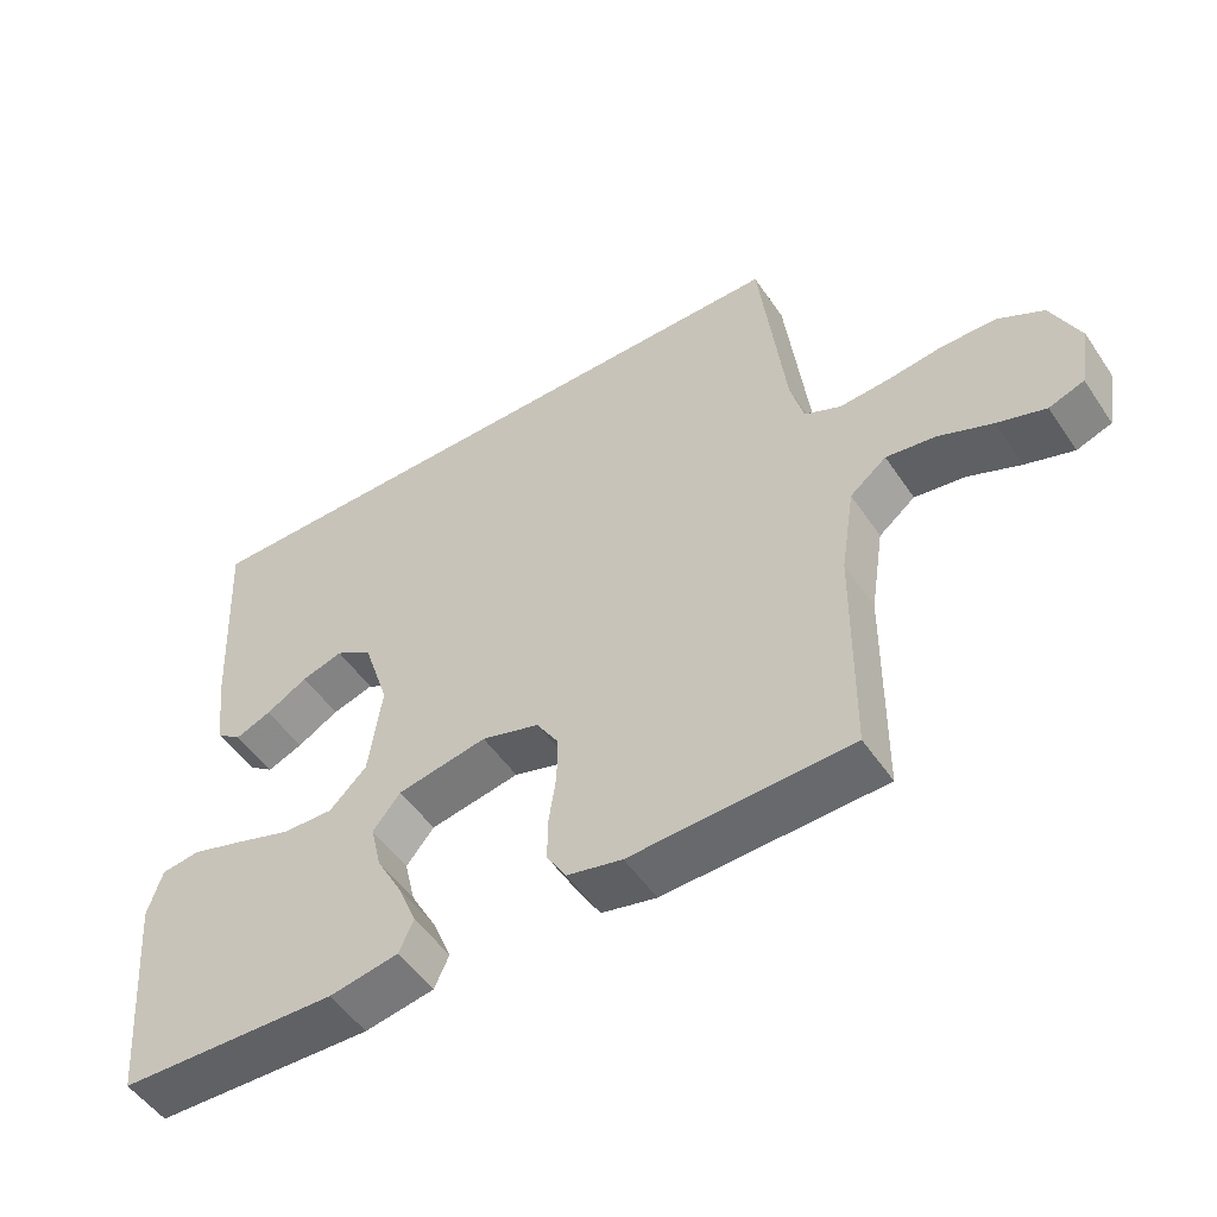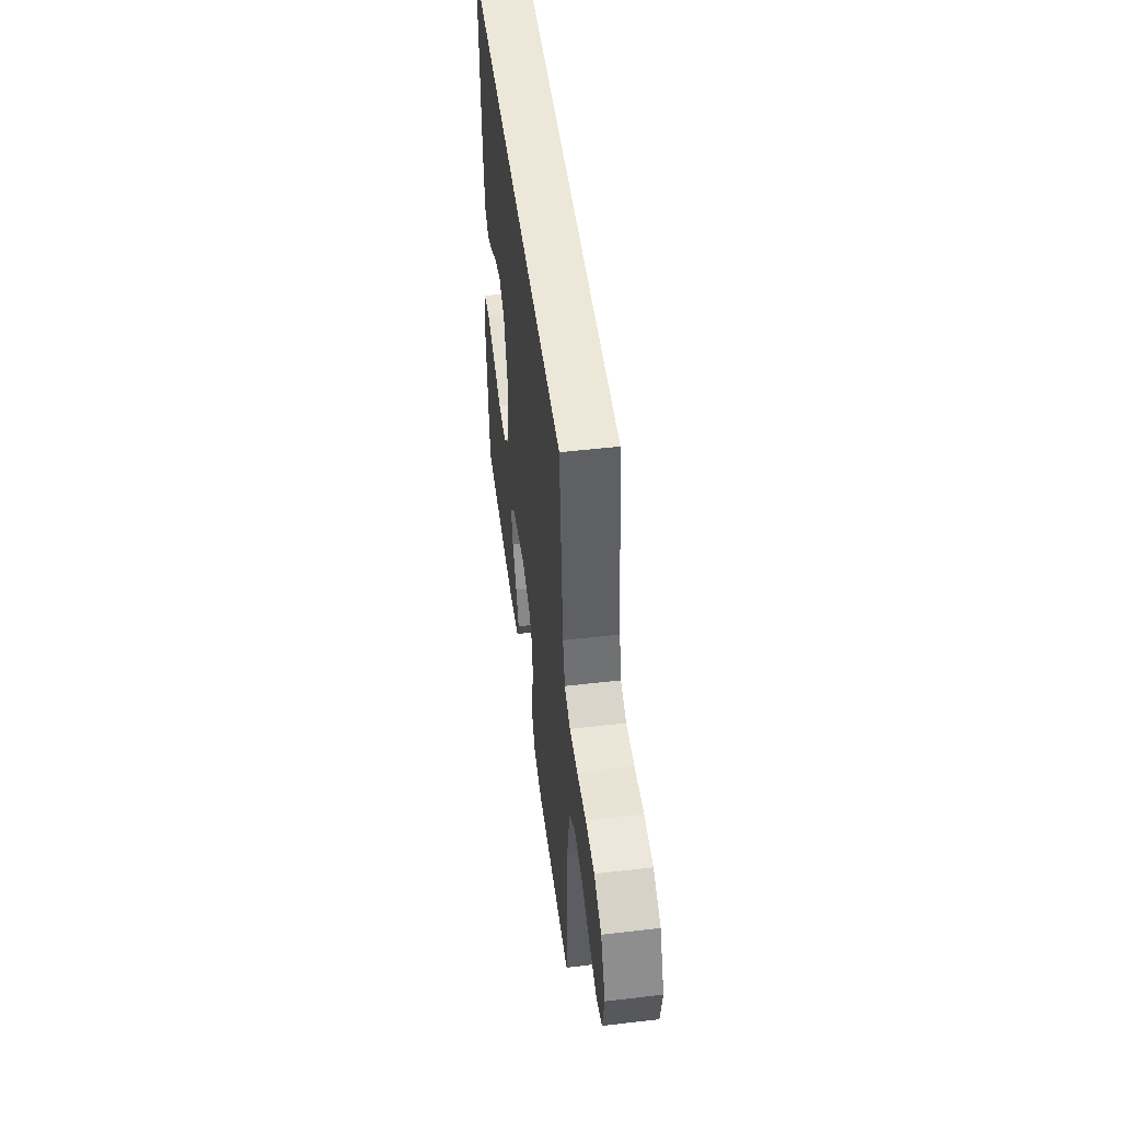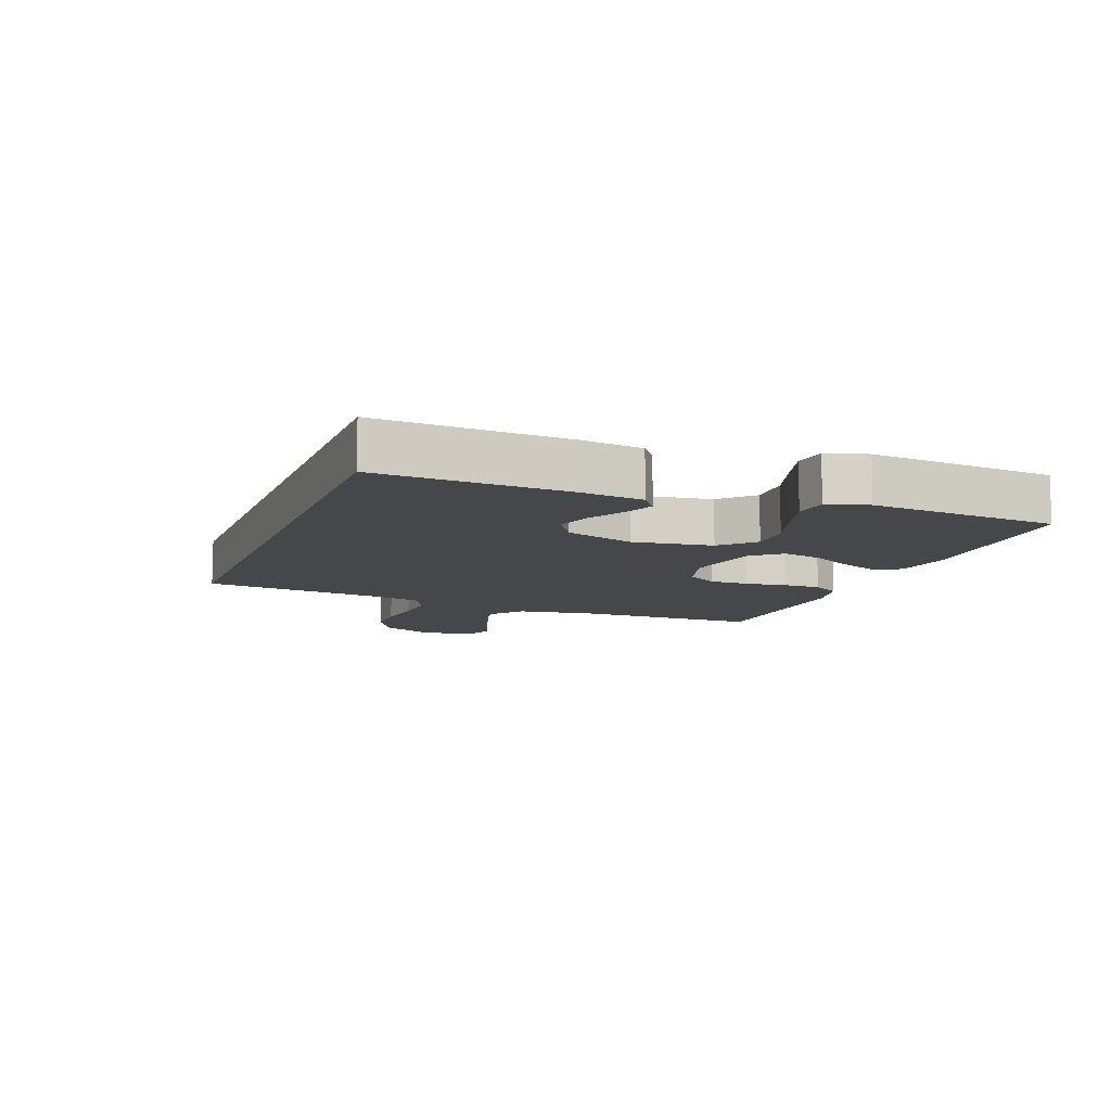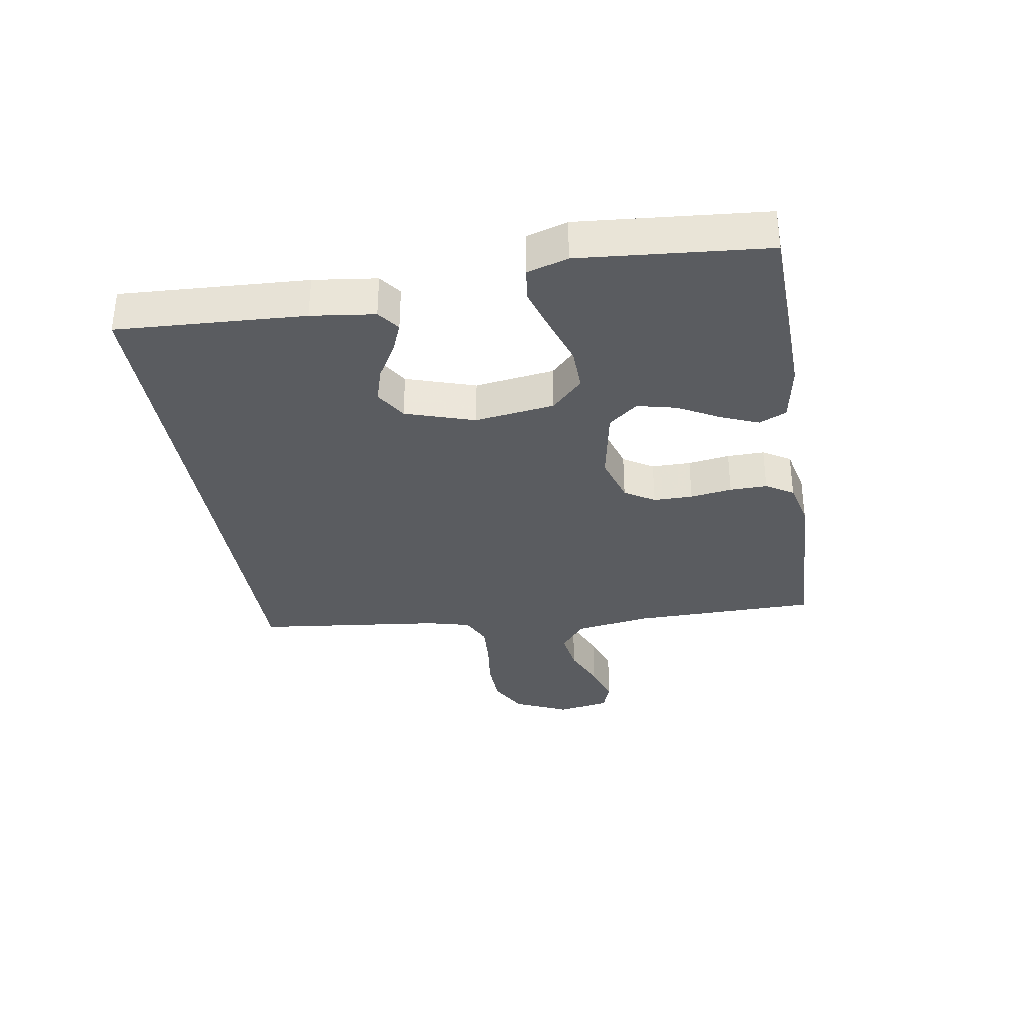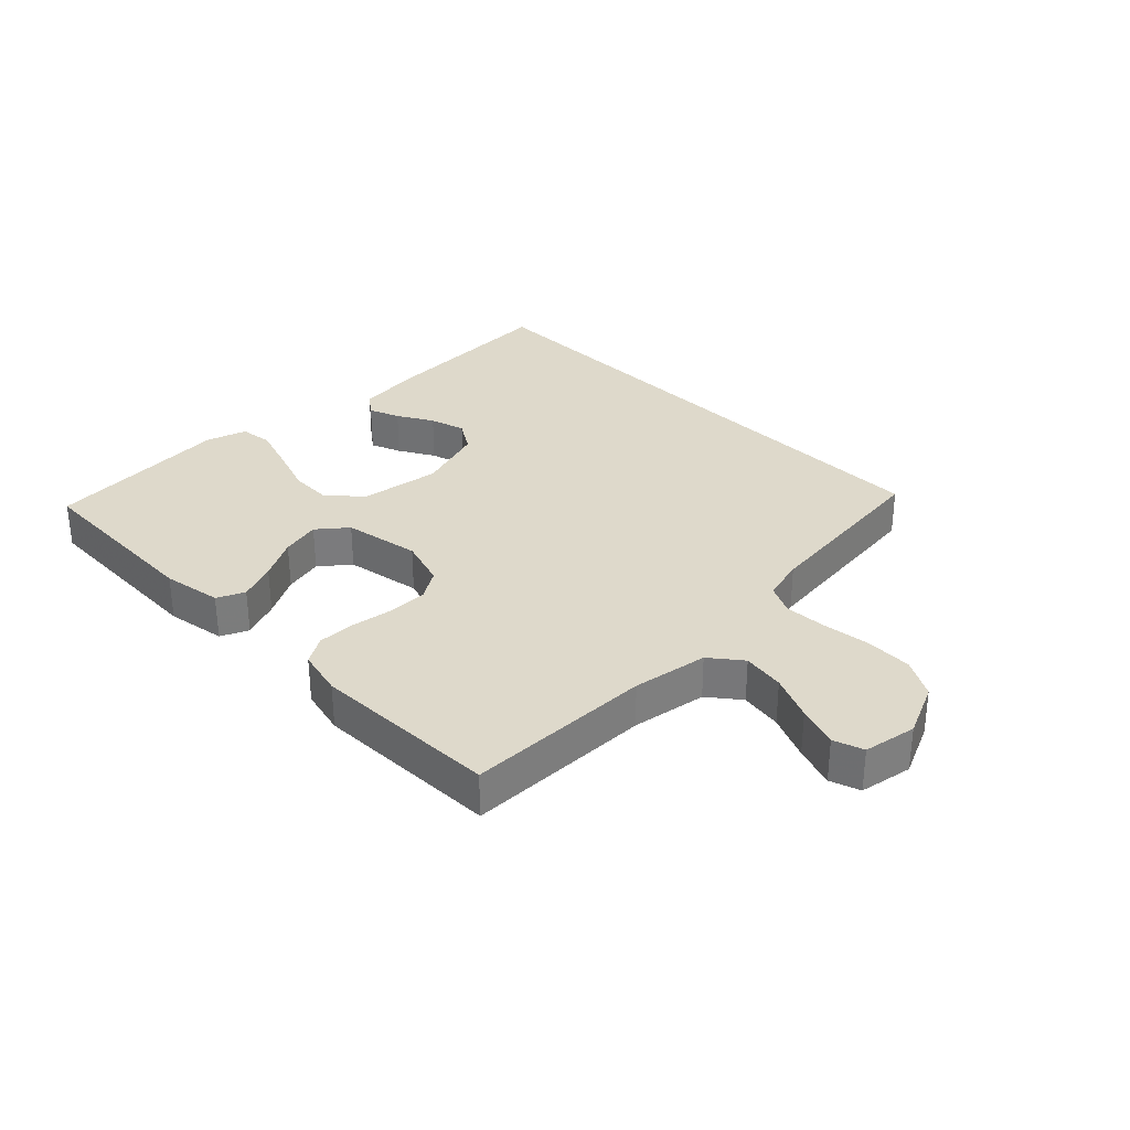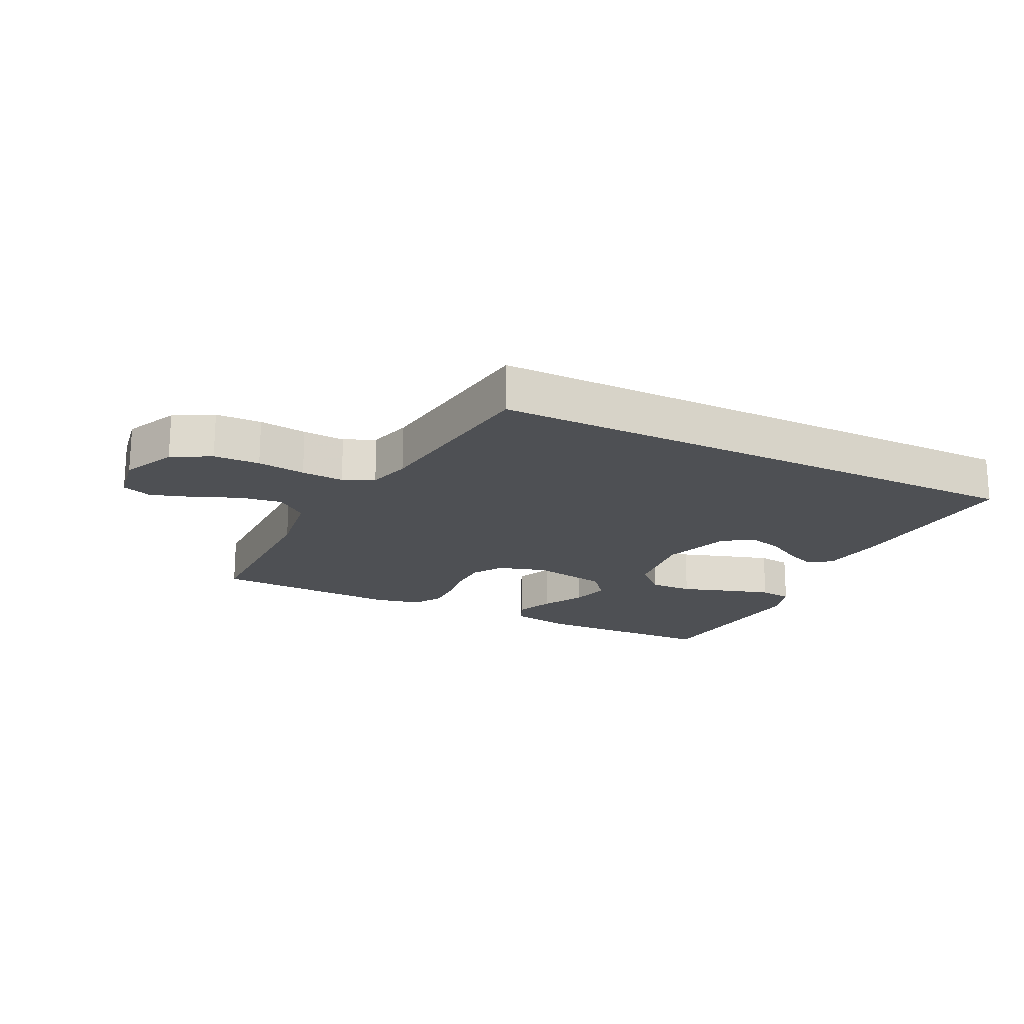
<metadata>
{"format":"obj","ext":"obj","renderer":"f3d","projection":"perspective","resolution":1024,"background":"white","views":[{"elev":-51.5,"azim":-146.9,"up":"+Z"},{"elev":50.0,"azim":-97.3,"up":"+Z"},{"elev":-10.3,"azim":69.2,"up":"+Y"},{"elev":-33.7,"azim":99.3,"up":"+Y"},{"elev":31.8,"azim":-134.3,"up":"+Y"},{"elev":-18.8,"azim":-26.5,"up":"+Y"}]}
</metadata>
<code>
v 0.5 0.07 -0.5
v 0.2 0.07 -0.509
v 0.105 0.07 -0.492
v 0.085 0.07 -0.448
v 0.11 0.07 -0.387
v 0.146 0.07 -0.321
v 0.161 0.07 -0.258
v 0.123 0.07 -0.211
v 0 0.07 -0.188
v -0.079 0.07 -0.212
v -0.109 0.07 -0.26
v -0.109 0.07 -0.323
v -0.099 0.07 -0.39
v -0.098 0.07 -0.45
v -0.125 0.07 -0.494
v -0.2 0.07 -0.511
v -0.5 0.07 -0.5
v -0.503 0.07 -0.2
v -0.522 0.07 -0.079
v -0.572 0.07 -0.039
v -0.64 0.07 -0.049
v -0.713 0.07 -0.08
v -0.779 0.07 -0.102
v -0.827 0.07 -0.085
v -0.842 0.07 0
v -0.803 0.07 0.086
v -0.741 0.07 0.12
v -0.667 0.07 0.122
v -0.59 0.07 0.112
v -0.522 0.07 0.108
v -0.473 0.07 0.131
v -0.455 0.07 0.2
v -0.42 0.07 0.5
v 0.478 0.07 0.5
v 0.462 0.07 0.2
v 0.449 0.07 0.098
v 0.414 0.07 0.072
v 0.365 0.07 0.092
v 0.308 0.07 0.125
v 0.251 0.07 0.142
v 0.201 0.07 0.111
v 0.165 0.07 0
v 0.183 0.07 -0.128
v 0.234 0.07 -0.178
v 0.304 0.07 -0.176
v 0.382 0.07 -0.15
v 0.453 0.07 -0.128
v 0.506 0.07 -0.135
v 0.526 0.07 -0.2
v 0.5 0 -0.5
v 0.2 0 -0.509
v 0.105 0 -0.492
v 0.085 0 -0.448
v 0.11 0 -0.387
v 0.146 0 -0.321
v 0.161 0 -0.258
v 0.123 0 -0.211
v 0 0 -0.188
v -0.079 0 -0.212
v -0.109 0 -0.26
v -0.109 0 -0.323
v -0.099 0 -0.39
v -0.098 0 -0.45
v -0.125 0 -0.494
v -0.2 0 -0.511
v -0.5 0 -0.5
v -0.503 0 -0.2
v -0.522 0 -0.079
v -0.572 0 -0.039
v -0.64 0 -0.049
v -0.713 0 -0.08
v -0.779 0 -0.102
v -0.827 0 -0.085
v -0.842 0 0
v -0.803 0 0.086
v -0.741 0 0.12
v -0.667 0 0.122
v -0.59 0 0.112
v -0.522 0 0.108
v -0.473 0 0.131
v -0.455 0 0.2
v -0.42 0 0.5
v 0.478 0 0.5
v 0.462 0 0.2
v 0.449 0 0.098
v 0.414 0 0.072
v 0.365 0 0.092
v 0.308 0 0.125
v 0.251 0 0.142
v 0.201 0 0.111
v 0.165 0 0
v 0.183 0 -0.128
v 0.234 0 -0.178
v 0.304 0 -0.176
v 0.382 0 -0.15
v 0.453 0 -0.128
v 0.506 0 -0.135
v 0.526 0 -0.2
f 45 46 47 48
f 45 48 49 1
f 36 37 38 39
f 36 39 40
f 35 36 40
f 32 33 34 35
f 31 32 35 40
f 30 31 40 41
f 26 27 28 29
f 26 29 30
f 21 22 23 24
f 21 24 25 26
f 15 16 17 18
f 15 18 19
f 12 13 14 15
f 11 12 15 19
f 10 11 19 20
f 3 4 5 6
f 1 2 3 6
f 44 45 1 6
f 26 30 41 42
f 26 42 43
f 20 21 26
f 9 10 20 26
f 8 9 26 43
f 7 8 43 44
f 6 7 44
f 97 96 95 94
f 50 98 97 94
f 88 87 86 85
f 89 88 85
f 89 85 84
f 84 83 82 81
f 89 84 81 80
f 90 89 80 79
f 78 77 76 75
f 79 78 75
f 73 72 71 70
f 75 74 73 70
f 67 66 65 64
f 68 67 64
f 64 63 62 61
f 68 64 61 60
f 69 68 60 59
f 55 54 53 52
f 55 52 51 50
f 55 50 94 93
f 91 90 79 75
f 92 91 75
f 75 70 69
f 75 69 59 58
f 92 75 58 57
f 93 92 57 56
f 93 56 55
f 1 50 51 2
f 2 51 52 3
f 3 52 53 4
f 4 53 54 5
f 5 54 55 6
f 6 55 56 7
f 7 56 57 8
f 8 57 58 9
f 9 58 59 10
f 10 59 60 11
f 11 60 61 12
f 12 61 62 13
f 13 62 63 14
f 14 63 64 15
f 15 64 65 16
f 16 65 66 17
f 17 66 67 18
f 18 67 68 19
f 19 68 69 20
f 20 69 70 21
f 21 70 71 22
f 22 71 72 23
f 23 72 73 24
f 24 73 74 25
f 25 74 75 26
f 26 75 76 27
f 27 76 77 28
f 28 77 78 29
f 29 78 79 30
f 30 79 80 31
f 31 80 81 32
f 32 81 82 33
f 33 82 83 34
f 34 83 84 35
f 35 84 85 36
f 36 85 86 37
f 37 86 87 38
f 38 87 88 39
f 39 88 89 40
f 40 89 90 41
f 41 90 91 42
f 42 91 92 43
f 43 92 93 44
f 44 93 94 45
f 45 94 95 46
f 46 95 96 47
f 47 96 97 48
f 48 97 98 49
f 49 98 50 1

</code>
